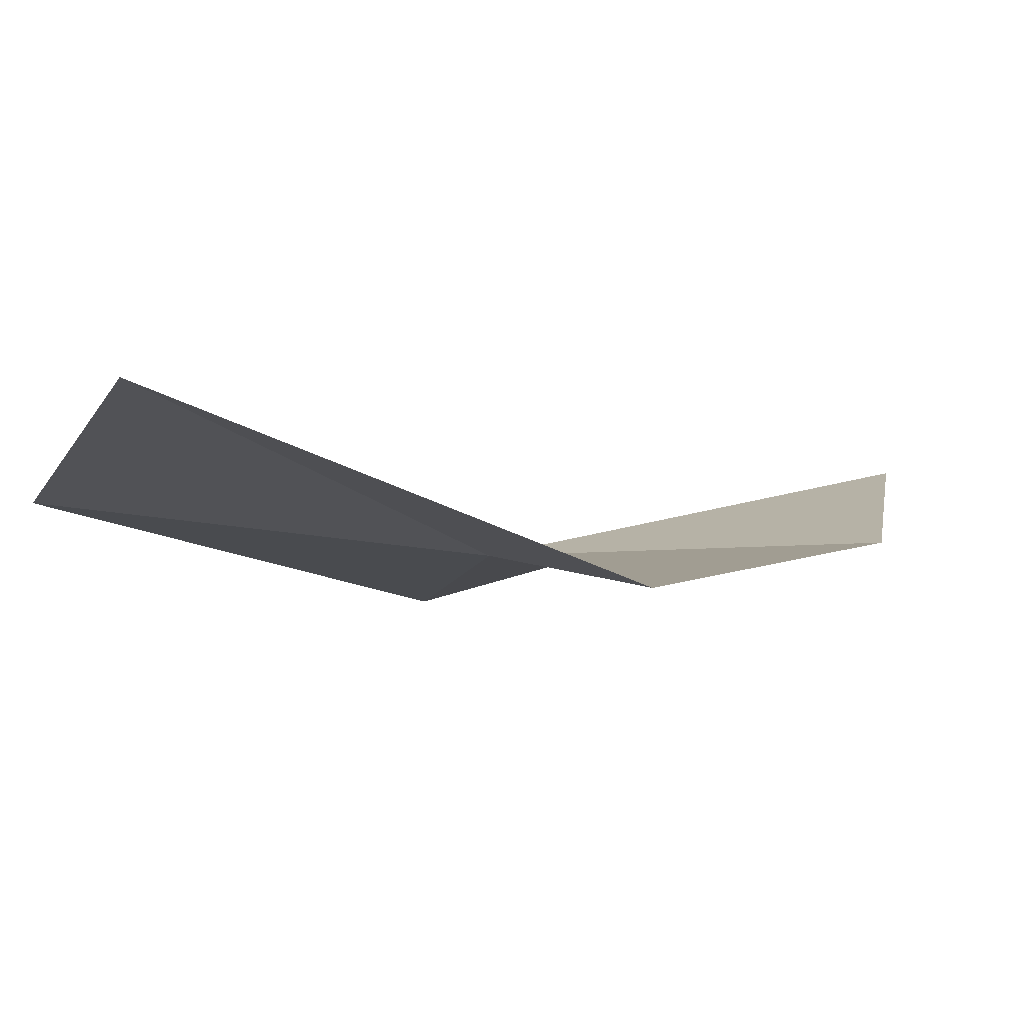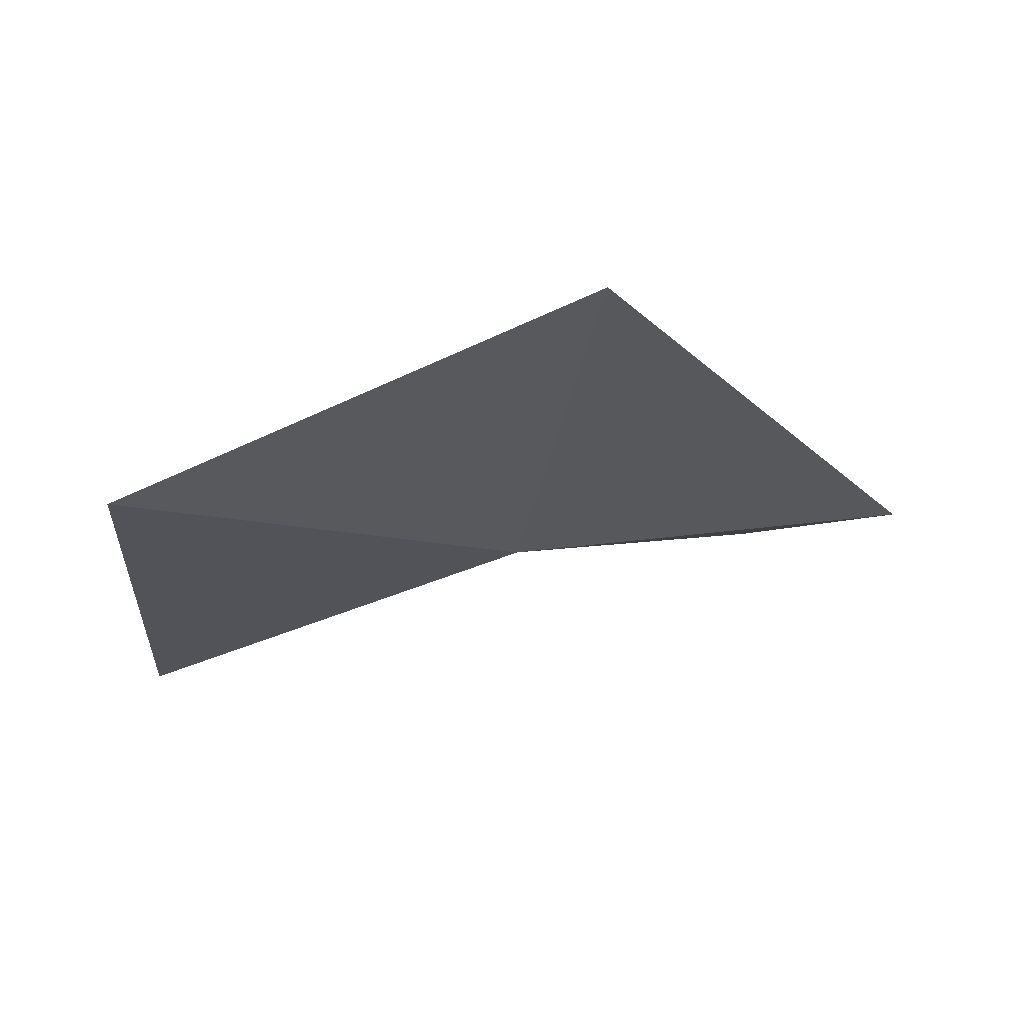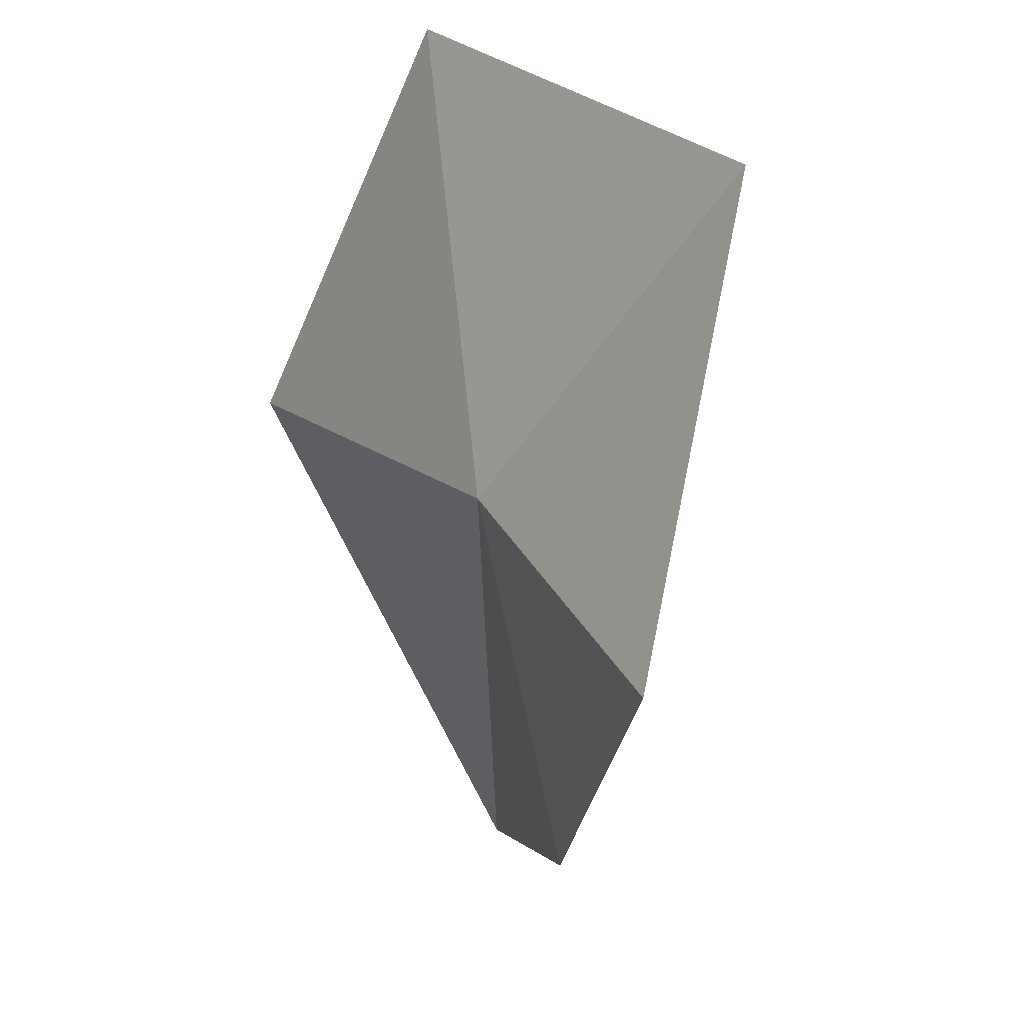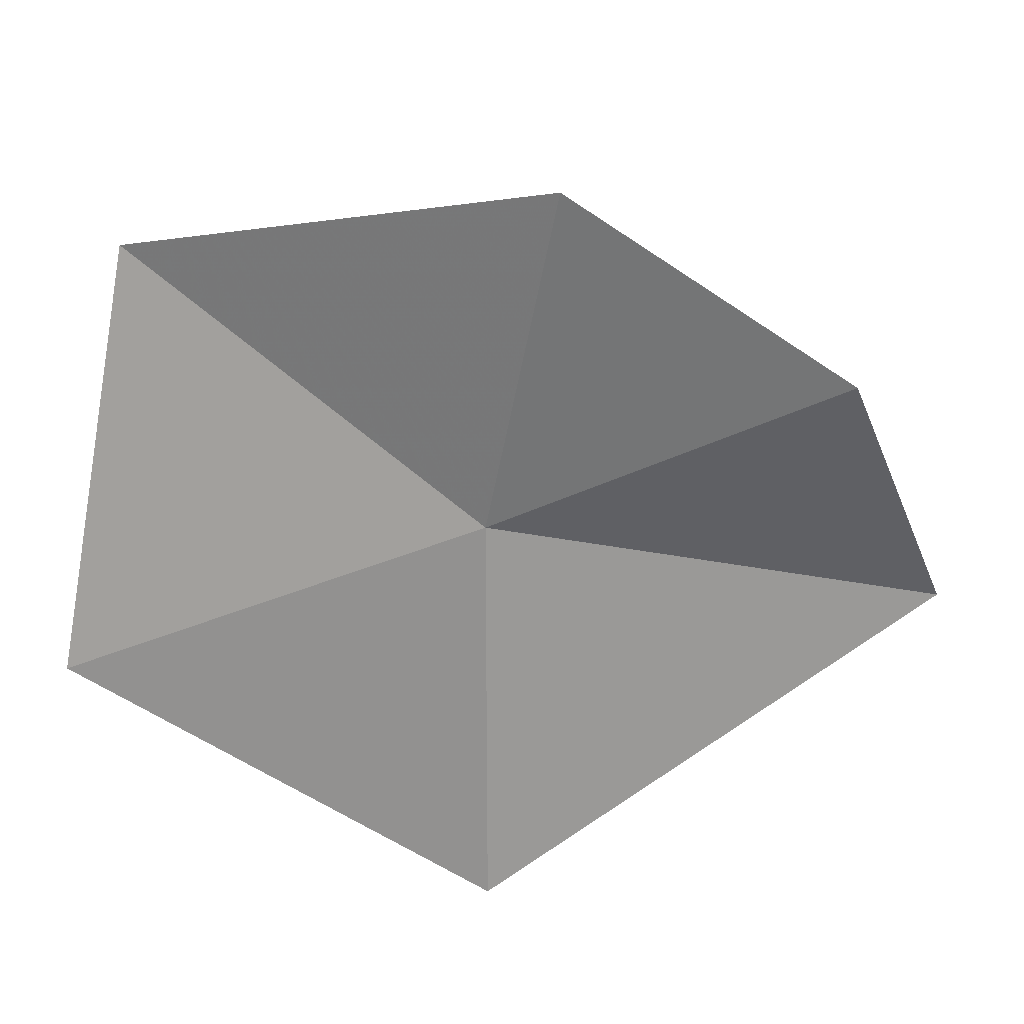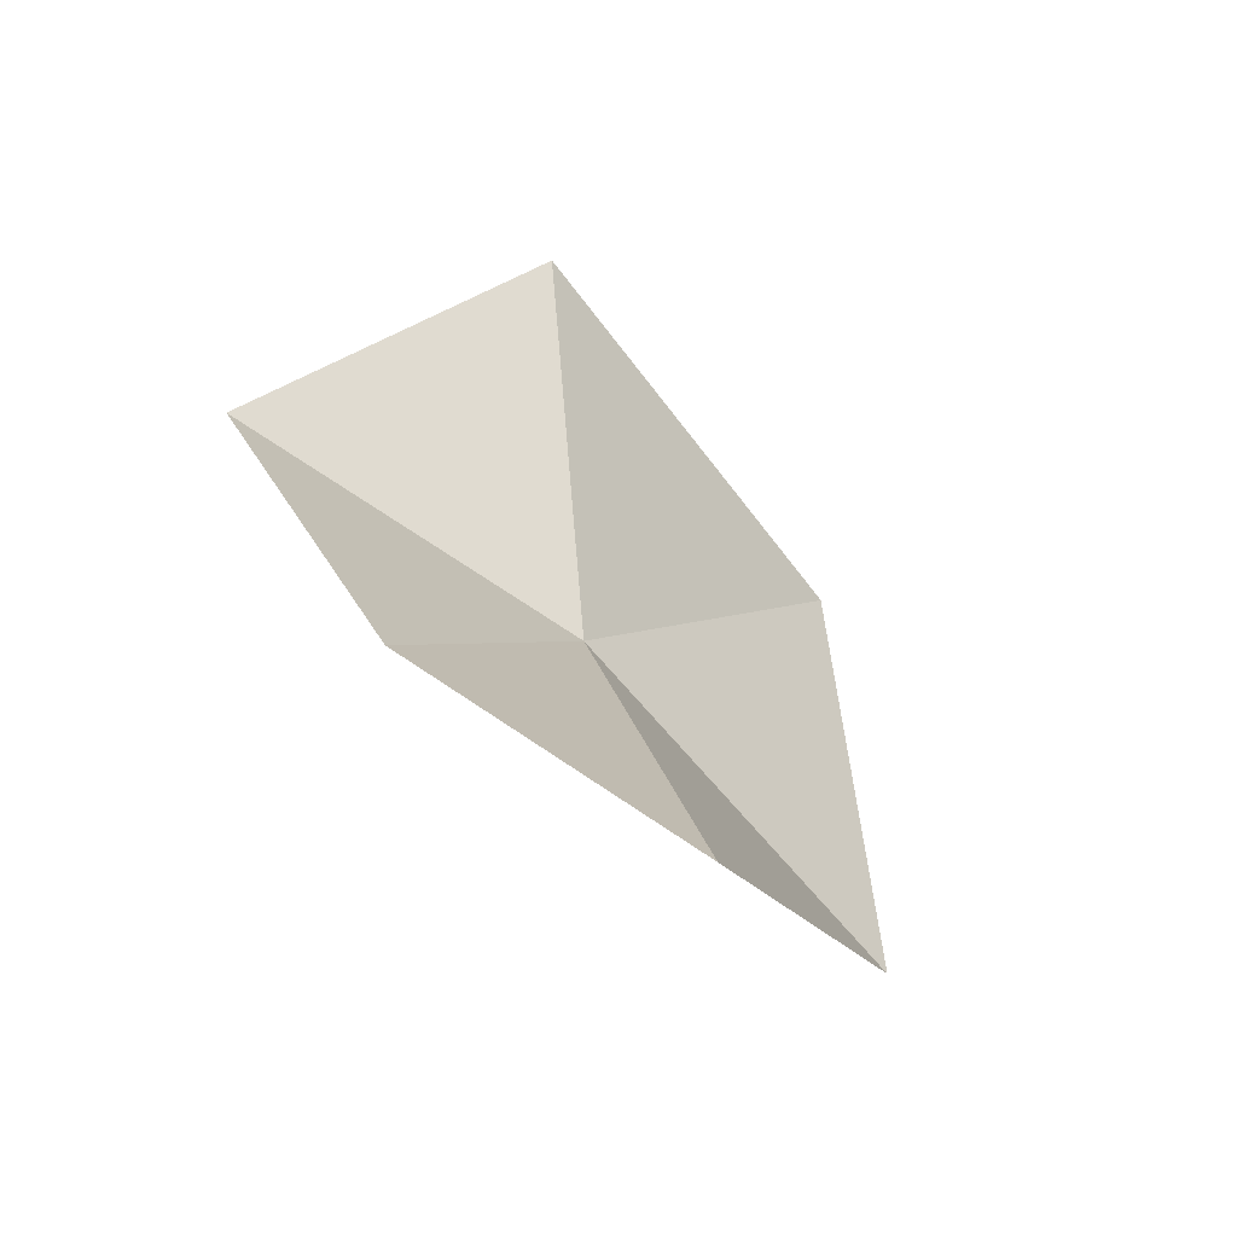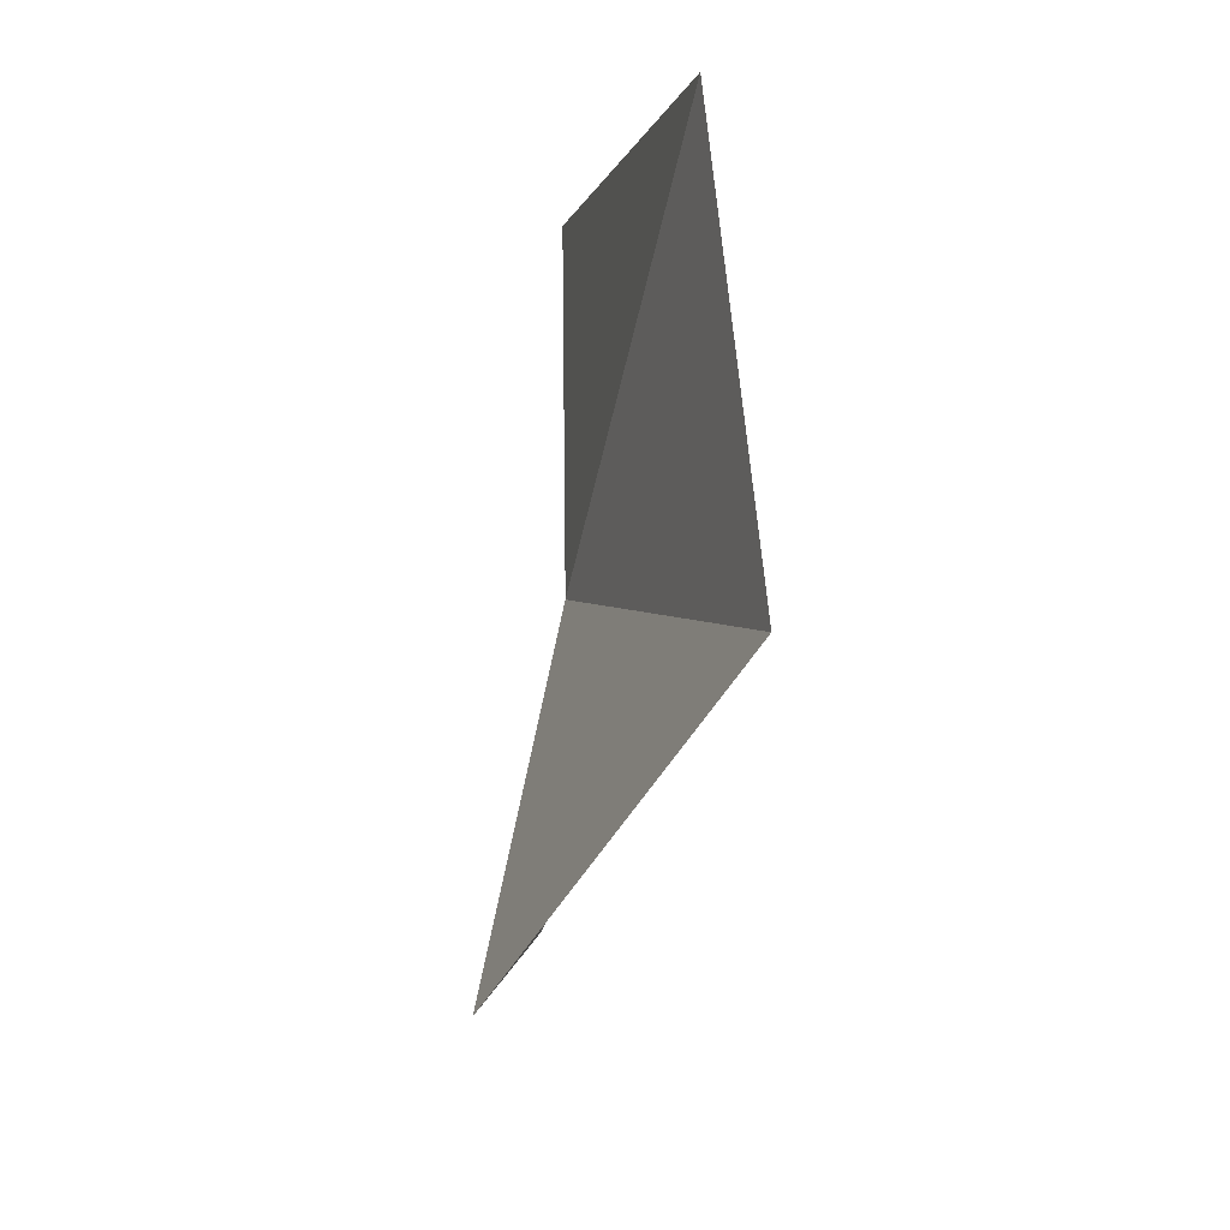
<metadata>
{"format":"obj","ext":"obj","renderer":"f3d","projection":"perspective","resolution":1024,"background":"white","views":[{"elev":9.6,"azim":-107.0,"up":"+Z"},{"elev":-2.2,"azim":-167.3,"up":"+Z"},{"elev":26.4,"azim":-109.1,"up":"+Y"},{"elev":-50.9,"azim":-95.1,"up":"+Z"},{"elev":-71.4,"azim":-30.2,"up":"+Y"},{"elev":63.9,"azim":-72.9,"up":"+Y"}]}
</metadata>
<code>
v 0.4357 -0.8837 0.08232
v 0.4562 -0.9947 0.0938
v 0.3934 -0.9632 0.08858
v 0.5261 -0.892 0.05291
v 0.3504 -0.8924 0.0907
v 0.398 -0.7945 0.1309
v 0.4958 -0.7854 0.08999
f 1 3 2
f 1 2 4
f 1 6 5
f 1 4 7
f 1 7 6
f 1 5 3

</code>
